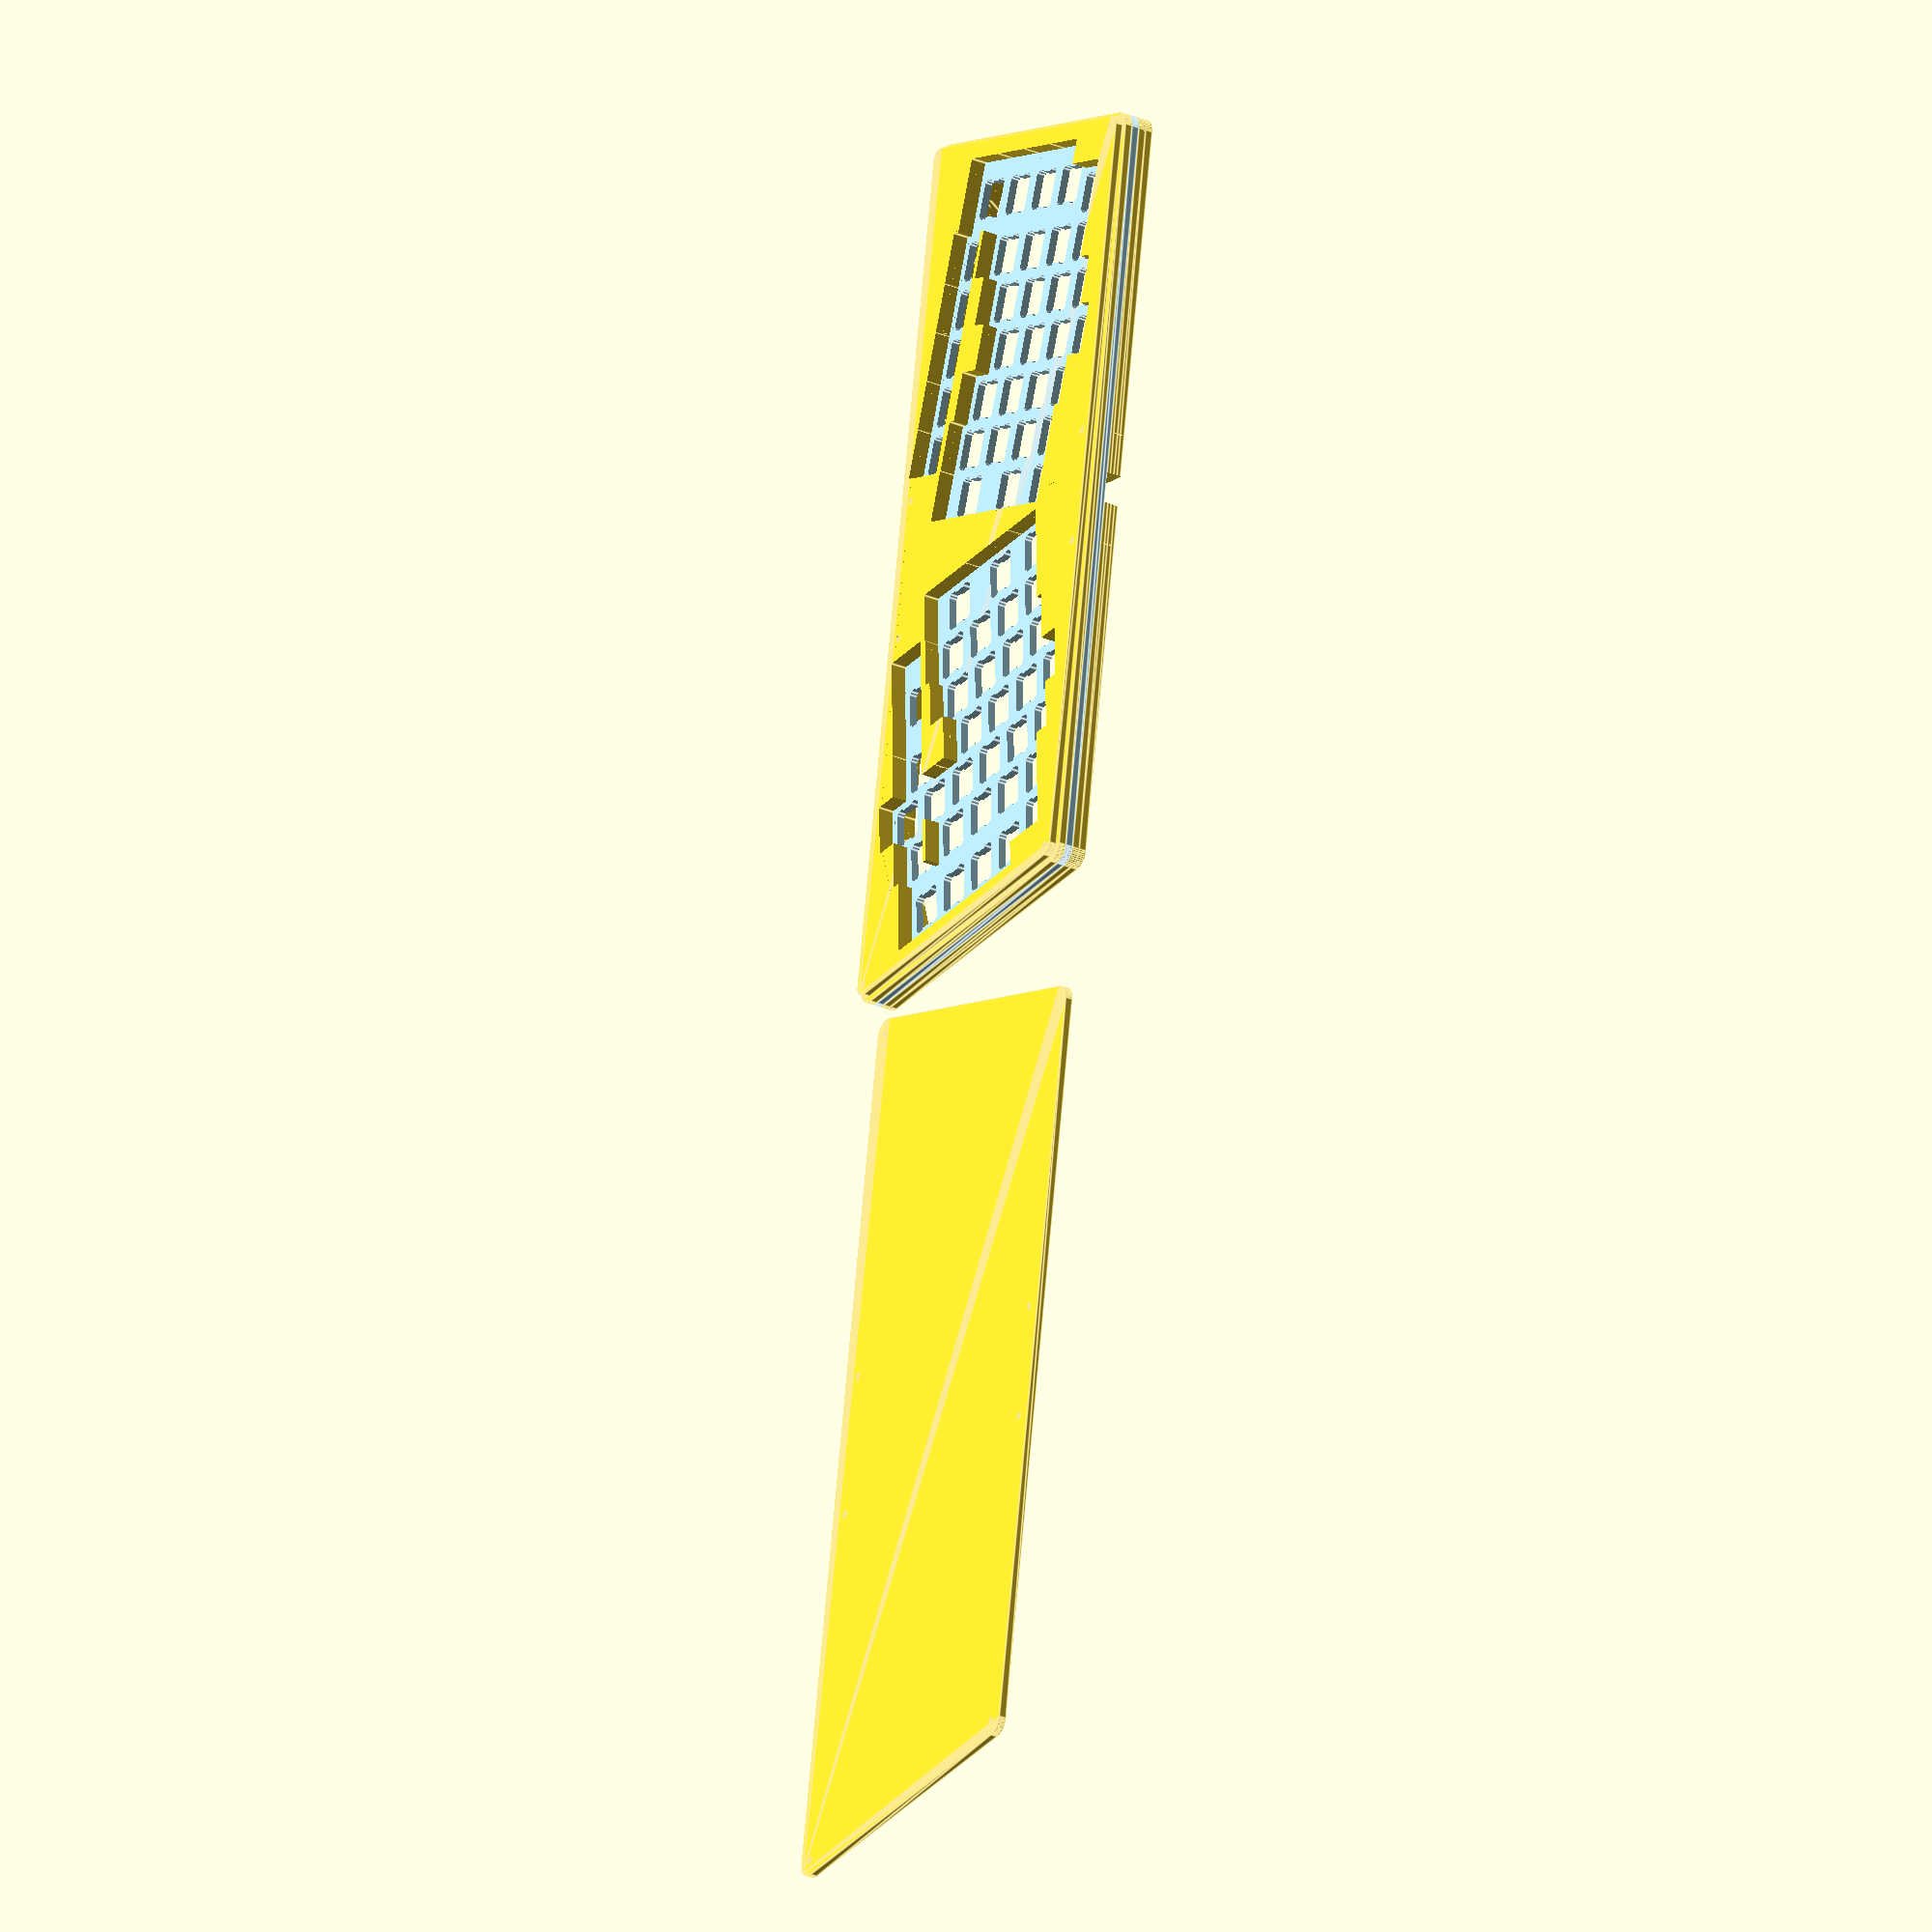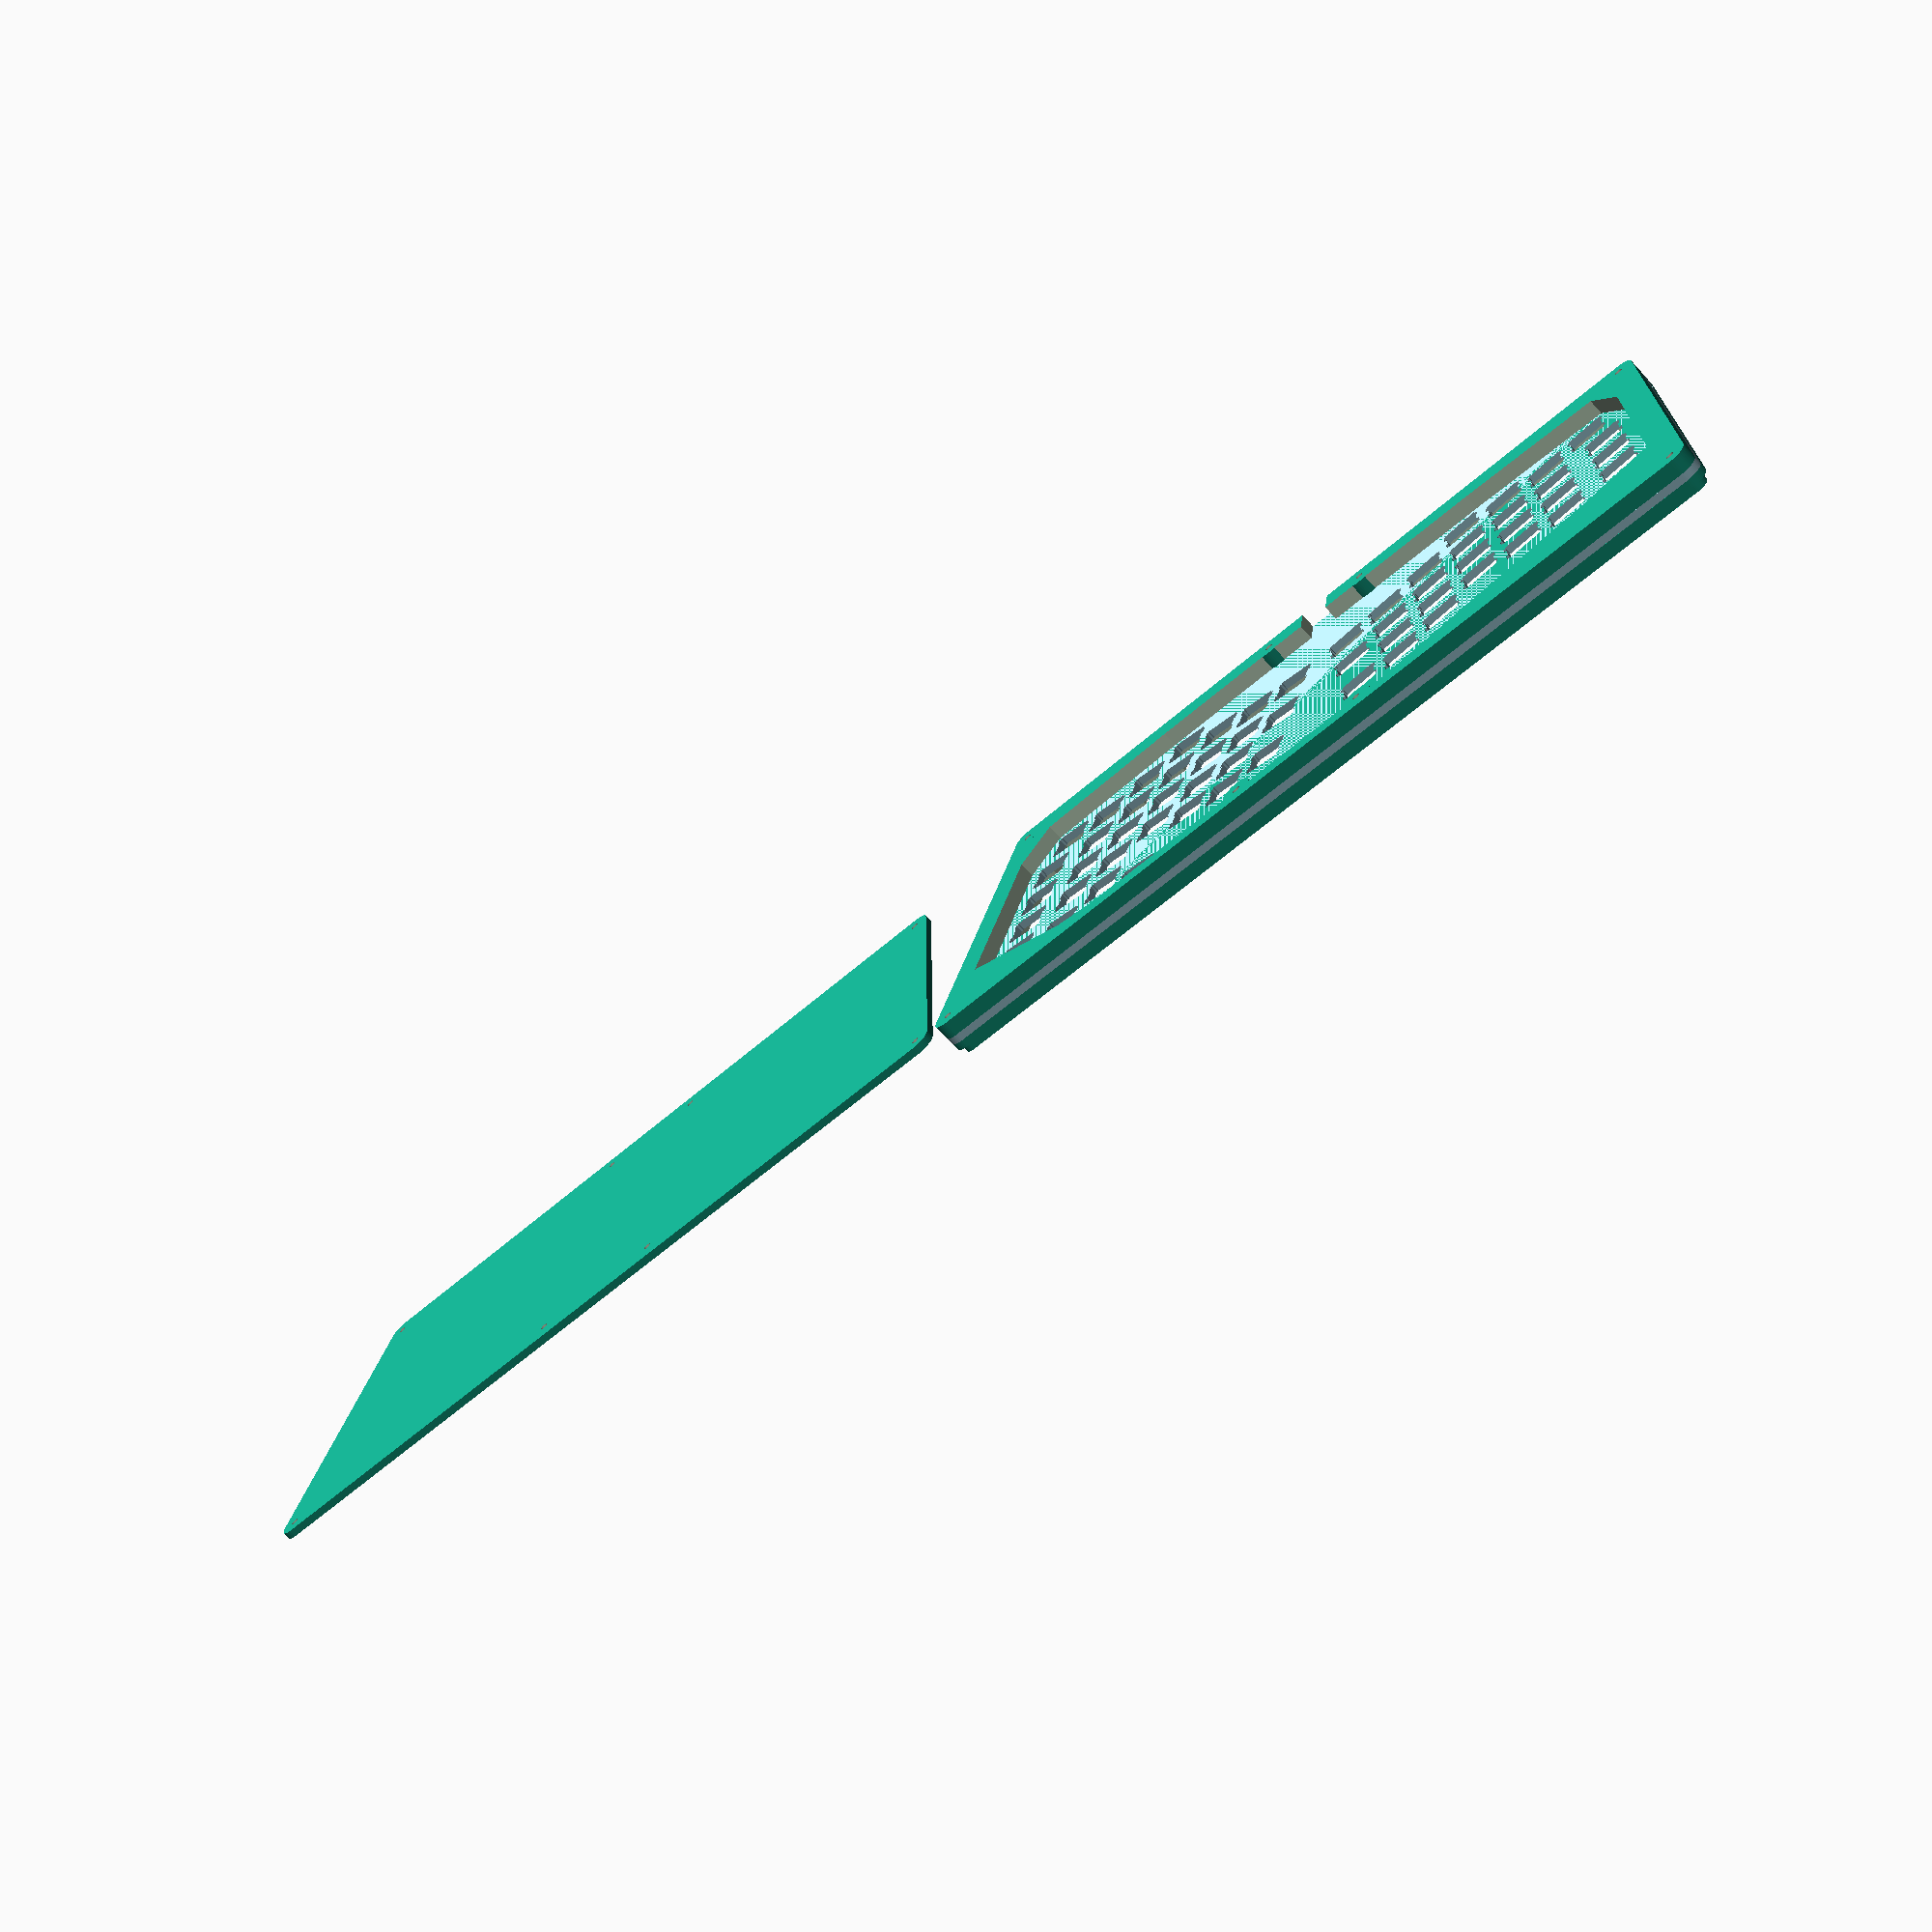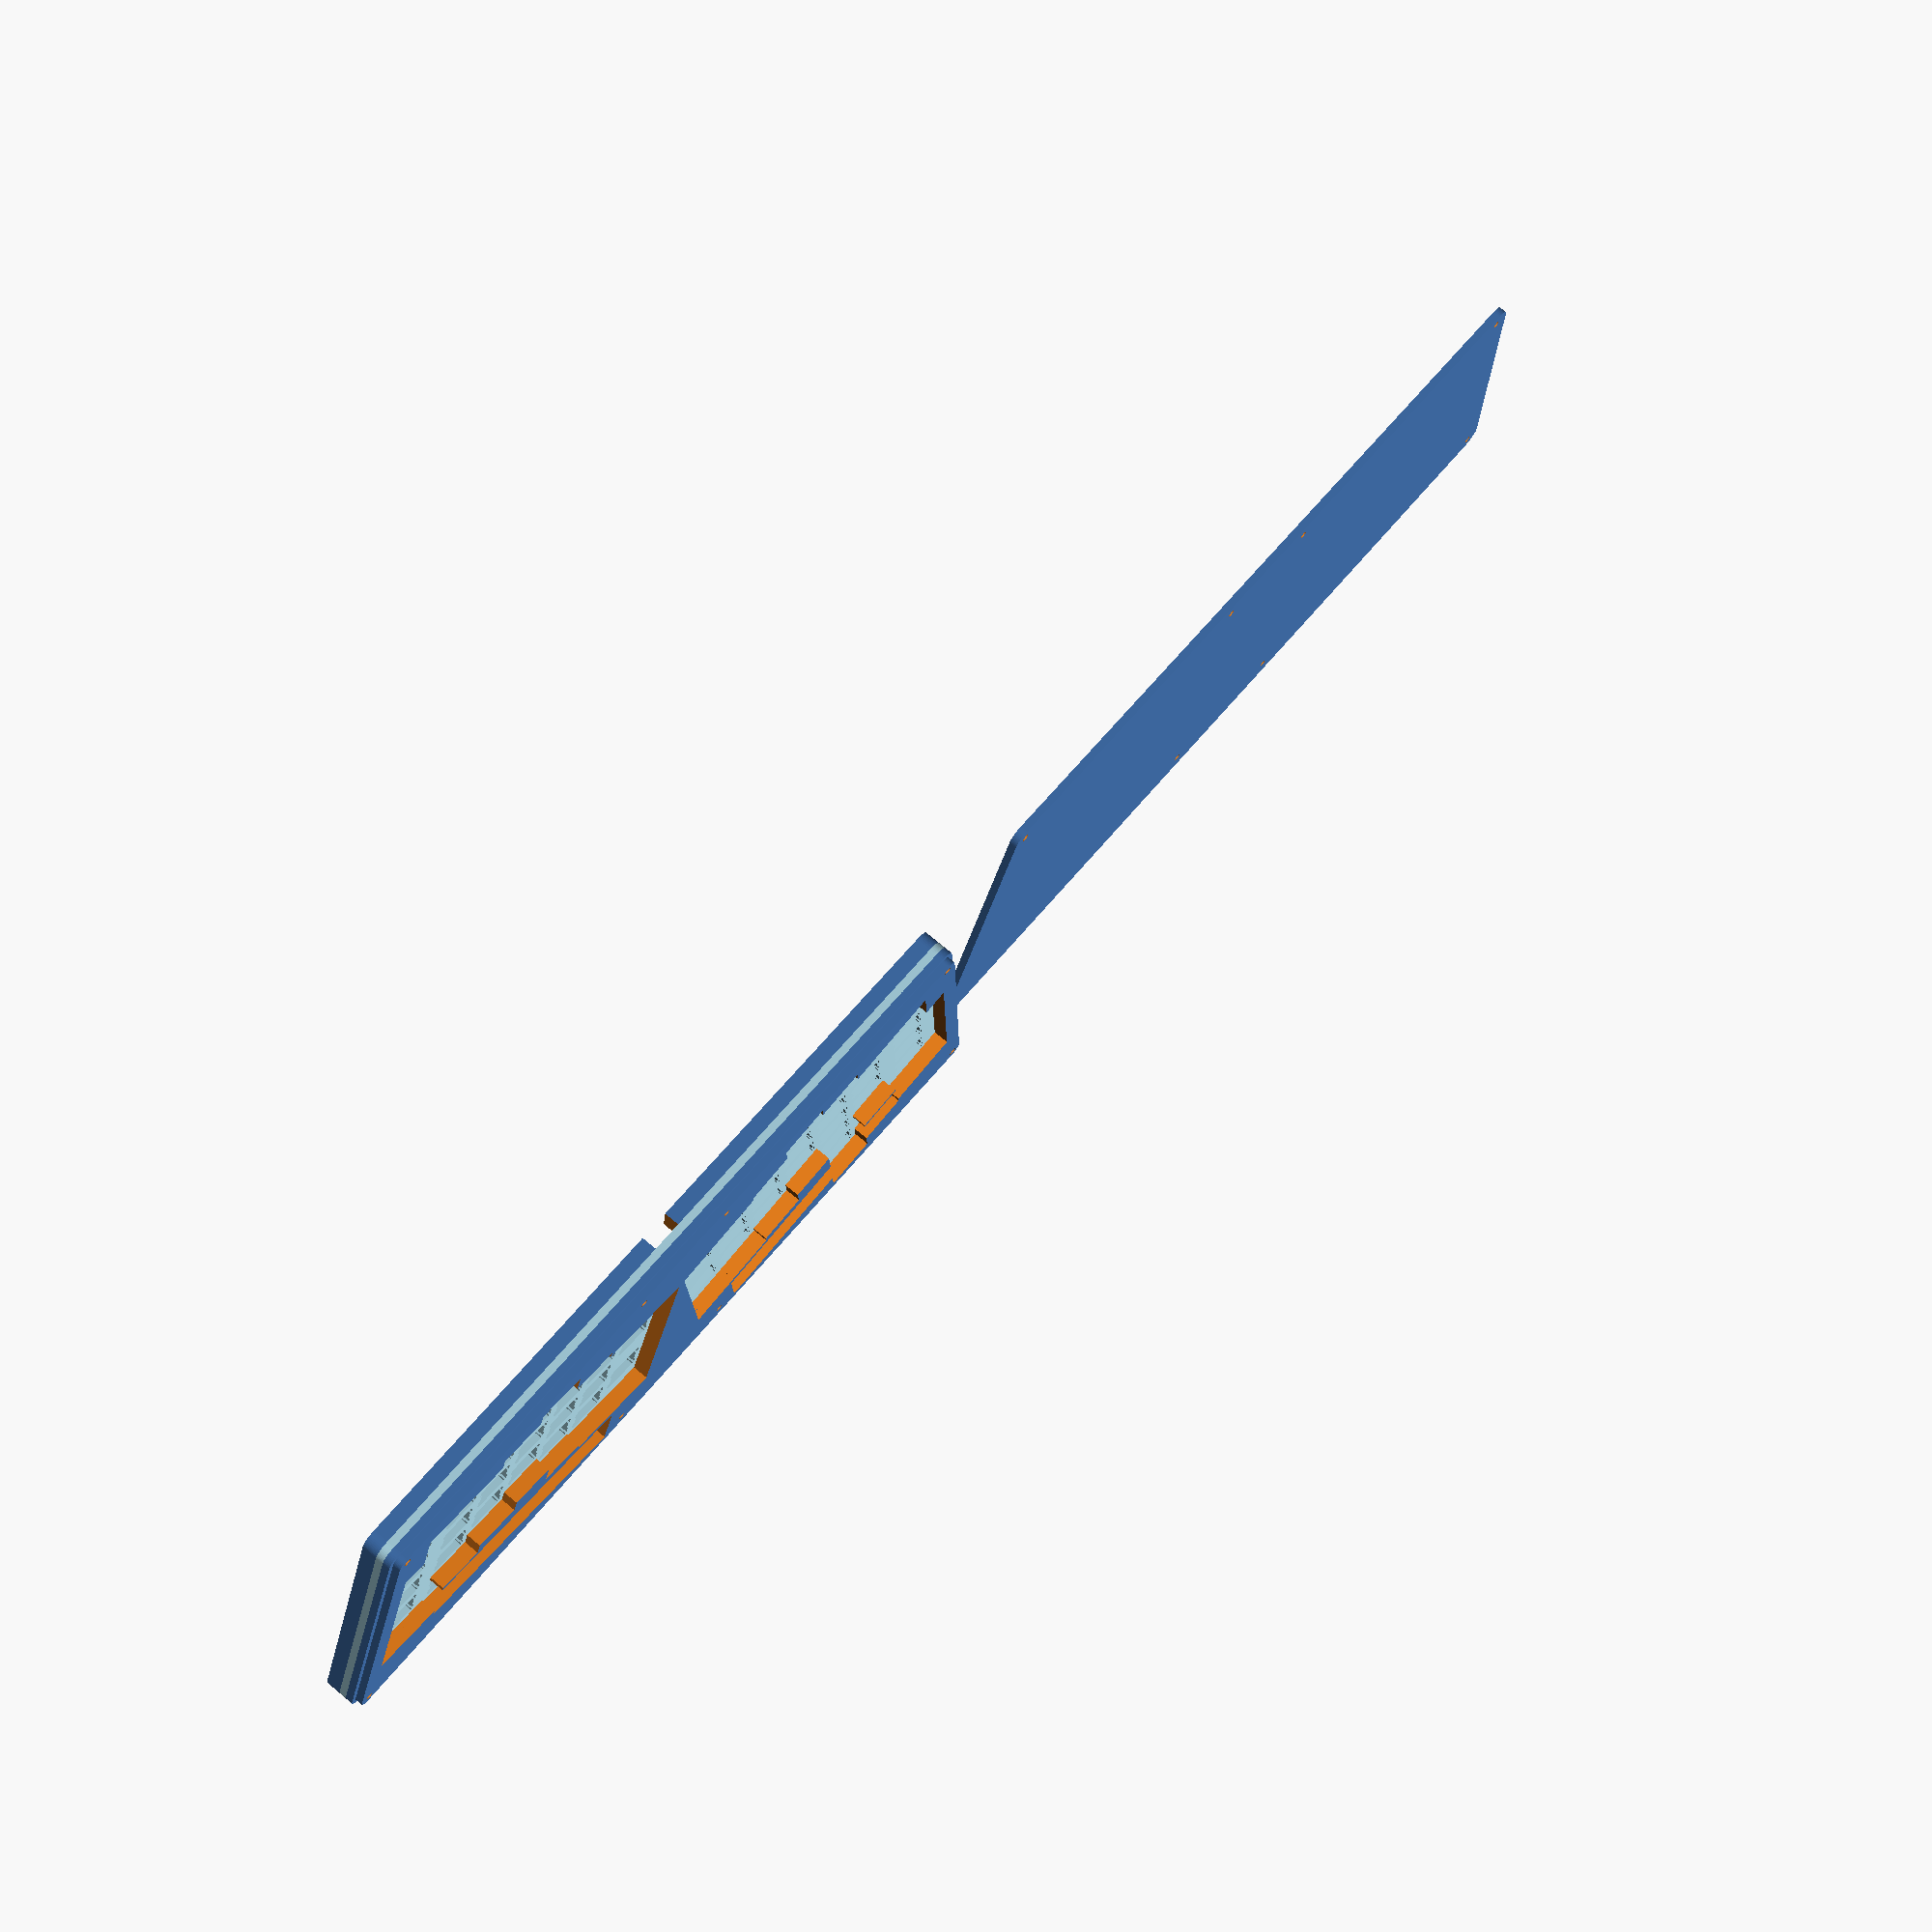
<openscad>
// -*- mode: c -*-
/* All distances are in mm. */

/* set output quality */
$fn = 50;

/* Distance between key centers. */
column_spacing   = 19;
row_spacing      = column_spacing;

/* This number should exceed row_spacing and column_spacing. The
 default gives a 1mm = (20mm - 19mm) gap between keycaps and cuts in
 the top plate.*/
key_hole_size = 20;

/* rotation angle; the angle between the halves is twice this
   number */
angle = 10;

/* The radius of screw holes. Holes will be slightly bigger due
   to the cut width. */
screw_hole_radius = 1.5;
/* Each screw hole is a hole in a "washer". How big these "washers"
   should be depends on the material used: this parameter and the
   `switch_hole_size` determine the spacer wall thickness. */
washer_radius     = 4 * screw_hole_radius;

/* This constant allows tweaking the location of the screw holes near
   the USB cable. Only useful with small `angle` values. Try the value
   of 10 with angle=0. */
back_screw_hole_offset = 0;

/* Distance between halves. */
hand_separation        = 25;

/* The approximate size of switch holes. Used to determine how
   thick walls can be, i.e. how much room around each switch hole to
   leave. See spacer(). */
switch_hole_size = 14;

/* Sets whether the case should use notched holes. As far as I can
   tell these notches are not all that useful... */
use_notched_holes = true;

/* Number of rows and columns in the matrix. You need to update
   staggering_offsets if you change n_cols. */
n_rows = 5;
n_cols = 6;

/* Number of thumb keys (per hand), try 1 or 2. */
n_thumb_keys = 1;

/* The width of the USB cable hole in the spacer. */
cable_hole_width = 12;

/* Vertical column staggering offsets. The first element should
   be zero. */
staggering_offsets = [0, 3, 12, 5.5, -1, -1];

/* Whether or not to split the spacer into quarters. */
quarter_spacer = false;

/* Where the top/bottom split of a quartered spacer will be. */
spacer_quartering_offset = 60;

module rz(angle, center=undef) {
  /* Rotate children `angle` degrees around `center`. */
  translate(center) {
    rotate(angle) {
      translate(-center) {
        for (i=[0:$children-1])
          children(i);
      }
    }
  }
}

/* Compute coordinates of a point obtained by rotating p angle degrees
   around center. Used to compute locations of screw holes near the
   USB cable hole. */
function rz_fun(p, angle, center) = [cos(angle) * (p[0] - center[0]) - sin(angle) * (p[1] - center[1]) + center[0],
                                     sin(angle) * (p[0] - center[0]) + cos(angle) * (p[1] - center[1])+ center[1]];

module switch_hole(position, notches=use_notched_holes) {
  /* Cherry MX switch hole with the center at `position`. Sizes come
     from the ErgoDox design. */
  hole_size    = 13.97;
  notch_width  = 3.5001;
  notch_offset = 4.2545;
  notch_depth  = 0.8128;
  translate(position) {
    union() {
        translate([0,0,-1])
      cube([hole_size, hole_size,50], center=true);
      if (notches == true) {
        translate([0, notch_offset,-1]) {
          cube([hole_size+2*notch_depth, notch_width,50], center=true);
        }
        translate([0, -notch_offset,-1]) {
          cube([hole_size+2*notch_depth, notch_width,50], center=true);
        }
      }
    }
  }
};

module regular_key(position, size) {
  /* Create a hole for a regular key. */
  translate(position) {
    cube([size, size,50], center=true);
  }
}

module thumb_key(position, size) {
  /* Create a hole for a 1x1.5 unit thumb key. */
  translate(position) {
    scale([1, 1.5]) {
      translate(-position) {
        regular_key(position, size);
      }
    }
  }
}

module space_bar(position, size) {
  /* Create a hole for a 2x1 unit key. */
  translate(position) {
    // FIXME: We shouldn't scale the extra 1mm around the key as well.
    scale([2, 1]) {
      translate(-position) {
        regular_key(position, size);
      }
    }
  }
}

module outside_key(position, size, hole_x_scale=1.5) {
  /* Create a hole for a 1x1.5 unit thumb key. */
  translate(position) {
    scale([hole_x_scale, 1]) {
      translate(-position) {
        regular_key(position, size);
      }
    }
  }
}

module full_regular_key (position, switch_holes, key_size=key_hole_size) {
  if (switch_holes == true) {
    switch_hole(position);
  } else {
    regular_key(position, key_size);
  }
}

module full_thumb_key (position, switch_holes, key_size=key_hole_size) {
  if (switch_holes == true) {
    switch_hole(position);
  } else {
    thumb_key(position, key_size);
  }
}

module full_space_bar (position, switch_holes, key_size=key_hole_size) {
  if (switch_holes == true) {
    switch_hole(position);
  } else {
    space_bar(position, key_size);
  }
}

module full_outside_key (position, switch_holes, key_size=key_hole_size, hole_x_scale=1.5) {
  if (switch_holes == true) {
    switch_hole(position);
  } else {
    outside_key(position, key_size, hole_x_scale);
  }
}

module column (bottom_position, switch_holes, key_size=key_hole_size, n_rows_adj=0) {
  /* Create a column of keys. */
  translate(bottom_position) {
    for (i = [0:(n_rows+n_rows_adj-1)]) {
      full_regular_key([0, i*column_spacing,-1], switch_holes, key_size);
    }
  }
}

module outside_column (bottom_position, switch_holes, key_size=key_hole_size) {
  /* Create a column of keys. */
  translate(bottom_position) {
    // Bottom 1.25u
    // FIXME: Screw will be much lower now, still need this?
    // full_outside_key([0.125*row_spacing, 0*column_spacing,-1], switch_holes, key_size, 1.25);
    // Middle 1.5u
    for (i = [0:(n_rows-2)]) {
      full_outside_key([0.25*row_spacing, i*column_spacing,-1], switch_holes, key_size);
    }
    // Top 1u
    full_outside_key([0, (n_rows-1)*column_spacing,-1], switch_holes, key_size, 1);
  }
}

module rotate_half() {
  /* Rotate the right half of the keys around the top left corner of
     the thumb key. Assumes that the thumb key is a 1x1.5 key and that
     it is shifted 0.5*column_spacing up relative to the nearest column. */
  // FIXME: Rotate on top of top key
  rotation_y_offset = 1.75 * column_spacing;
  for (i=[0:$children-1]) {
    rz(angle, [hand_separation, rotation_y_offset]) {
      children(i);
    }
  }
}

module add_hand_separation() {
  /* Shift everything right to get desired hand separation. */
  for (i=[0:$children-1]) {
    translate([0.5*hand_separation, /* we get back the full separation
                                       because of mirroring */
               0]) children(i);
  }
}

module right_half (switch_holes=true, key_size=key_hole_size, really_right_half=true) {
  /* Create switch holes or key holes for the right half of the
     keyboard. Different key_sizes are used in top_plate() and
     spacer(). */
  x_offset = 0.5 * row_spacing;
  y_offset = 0.5 * column_spacing;
  // FIXME: For some reason, also leaves a 0.5mm gap
  thumb_key_offset = y_offset + 1.25 * column_spacing + staggering_offsets[0];
  arrow_key_offset = y_offset;

  // Up arrow
  // full_regular_key([0, arrow_key_offset + column_spacing], switch_holes, key_size);

  rotate_half() {
    add_hand_separation() {
      // 2x 1.5u keys
        // FIXME: Move to inside_column
      for (j=[0:1]) {
        full_thumb_key([x_offset, thumb_key_offset + j * 1.5 * column_spacing,-1], switch_holes, key_size);
      }
      // 1u keys above for the inside
      // FIXME: Add param for num x and y thumb keys
      // column([x_offset, thumb_key_offset + 2 * 1.5 * column_spacing], switch_holes, key_size);
      for (j=[0:0]) {
        full_regular_key([x_offset, thumb_key_offset + j * 1 * column_spacing + 2.75 * column_spacing,-1], switch_holes, key_size);
      }

      // Normal keys
      thum_keys_y = staggering_offsets[3] - 0.5*column_spacing;//+staggering_offsets[4]/2;
      // FIXME: Move outsidecolumn here
      if (really_right_half) {
        // Space bar hole
        full_space_bar([x_offset + (0.5+n_thumb_keys)*row_spacing, y_offset + thum_keys_y,-1], switch_holes, key_size);
        // Up arrow
        full_regular_key([x_offset + (3+n_thumb_keys)*row_spacing, y_offset + staggering_offsets[3],-1], switch_holes, key_size);
        // Down arrow
        full_regular_key([x_offset + (3+n_thumb_keys)*row_spacing, y_offset + staggering_offsets[3] - column_spacing,-1], switch_holes, key_size);
        // Left arrow
        full_regular_key([x_offset + (2+n_thumb_keys)*row_spacing, y_offset + staggering_offsets[3] - 0.5*column_spacing,-1], switch_holes, key_size);
        // Right arrow
        full_regular_key([x_offset + (4+n_thumb_keys)*row_spacing, y_offset + staggering_offsets[3] - 0.5*column_spacing,-1], switch_holes, key_size);

        // One less key, and offset up by one key.
        for (j=[0:(n_cols-2)]) {
          column([x_offset + (j+n_thumb_keys)*row_spacing, y_offset + column_spacing + staggering_offsets[j]], switch_holes, key_size, -1);
        }
      } else {
        // for (j=[0:1]) {
        //   column([x_offset + (j+n_thumb_keys)*row_spacing, y_offset + thum_keys_y], switch_holes, key_size);
        // }
        // One less key, and offset up by one key.
        for (j=[0:4]) {
          column([x_offset + (j+n_thumb_keys)*row_spacing, y_offset + column_spacing + staggering_offsets[j]], switch_holes, key_size, -1);
        }
        // Move the two missing keys a bit lower for easier thumb access
        full_regular_key([x_offset + (0+n_thumb_keys)*row_spacing, y_offset + thum_keys_y,-1], switch_holes, key_size);
        full_regular_key([x_offset + (1+n_thumb_keys)*row_spacing, y_offset + thum_keys_y,-1], switch_holes, key_size);
        full_regular_key([x_offset + (2+n_thumb_keys)*row_spacing, y_offset + thum_keys_y,-1], switch_holes, key_size);
        full_regular_key([x_offset + (3+n_thumb_keys)*row_spacing, y_offset + thum_keys_y,-1], switch_holes, key_size);
        full_regular_key([x_offset + (4+n_thumb_keys)*row_spacing, y_offset + thum_keys_y,-1], switch_holes, key_size);
        // for (j=[5:(n_cols-2)]) {
        //   column([x_offset + (j+n_thumb_keys)*row_spacing, y_offset + staggering_offsets[j]], switch_holes, key_size);
        // }
      }

      // Outside column
      // FIXME: Need larger border
      // FIXME: Try 1u at top, 1.25u at bottom
      outside_column([x_offset + (n_cols-1+n_thumb_keys)*row_spacing, y_offset + staggering_offsets[n_cols - 1]], switch_holes, key_size);
    }
  }
}

module screw_hole(radius, offset_radius, position, direction) {
  /* Create a screw hole of radius `radius` at a location
     `offset_radius` from `position`, (diagonally), in the direction
     `direction`. Oh, what a mess this is. */
  /* direction is the 2-element vector specifying to which side of
     position to move to, [-1, -1] for bottom left, etc. */

  /* radius_offset is the offset in the x (or y) direction so that
     we're offset_radius from position */
  radius_offset = offset_radius / sqrt(2);
  /* key_hole_offset if the difference between key spacing and key
     hole edge */
  key_hole_offset = 0.5*(row_spacing - key_hole_size);
  x = position[0] + (radius_offset - key_hole_offset) * direction[0];
  y = position[1] + (radius_offset - key_hole_offset) * direction[1];
  translate([x,y,0]) {
    cylinder(r1=radius,r2=radius,h=3);
  }
}

module right_screw_holes(hole_radius) {
  /* coordinates of the back right screw hole before rotation... */
  back_right = [(n_cols+n_thumb_keys+0.5)*row_spacing,
               staggering_offsets[n_cols-1] + (n_rows+0.25) * column_spacing];
  // front_right = [(n_cols+n_thumb_keys+0.25)*row_spacing, staggering_offsets[n_cols-1]];

  /* and after */
  tmp = rz_fun(back_right, angle, [0, 1.75*column_spacing]);
  // tmp_front = rz_fun(front_right, angle, [0, 2.25*column_spacing]);

  // translate([0, 1.75*column_spacing])
  //     cube([5, 5,5]);
  // add_hand_separation()
  //   translate(tmp)
  //     cube([5, 5,5]);

  nudge = 0.75;

  rotate_half() {
    add_hand_separation() {
      // Back center
      // screw_hole(hole_radius, washer_radius,
      //            [row_spacing*0.75, staggering_offsets[n_cols-1] + (n_rows) * column_spacing],
      //            [-nudge, nudge]);
      // Front center
      screw_hole(hole_radius, washer_radius,
                 [0.5*row_spacing, 0],
                 [0, 0]);
      // Front right
      screw_hole(hole_radius, washer_radius,
                  // FIXME: Proper maths
                 [(n_cols+n_thumb_keys+0.5)*row_spacing, -1.2 * column_spacing],
                 [nudge, -nudge]);
      // Back right
      screw_hole(hole_radius, washer_radius,
                 back_right,
                 [nudge, 0]);
    }
  }

  // translate([washer_radius - tmp[0],

  // Opposite front left
  // mirror ([1,0,0]) {
  //   rotate_half() {
  //     add_hand_separation() {
  //     screw_hole(hole_radius, washer_radius,
  //                [row_spacing*0.75, staggering_offsets[n_cols-1] + (n_rows) * column_spacing],
  //                [-nudge, nudge]);
  //     screw_hole(hole_radius, washer_radius,
  //                [row_spacing, 0],
  //                [-nudge, -nudge]);
  //     }
  //   }
  // }

  /* add the screw hole near the cable hole */
  translate([washer_radius - tmp[0],
  // translate([washer_radius - back_right.x,
             back_screw_hole_offset]) {
    rotate_half() {
      add_hand_separation() {
        screw_hole(hole_radius, washer_radius,
          // FIXME: Move zero at the middle of the thumb key maybe instead?
          // Or just take back_right and translate by the divide x by 2...
                   back_right,
                   [nudge, 0]);
      }
    }
  }
}

module screw_holes_hull(hole_radius) {
  /* Create all the screw holes. */
  union() {
    hull() { right_screw_holes(hole_radius); }
    hull() { mirror ([1,0,0]) { right_screw_holes(hole_radius); } }
  }
}

module screw_holes(hole_radius) {
  /* Create all the screw holes. */
  union() {
    right_screw_holes(hole_radius);
    mirror ([1,0,0]) { right_screw_holes(hole_radius); }
  }
}

module left_half(switch_holes=true, key_size=key_hole_size) {
  mirror ([1,0,0]) { right_half(switch_holes, key_size, false); }
}

module extendZ() {
  translate([0,0,-0.05]) scale([1,1,1.1])
    for (i=[0:$children-1])
    children(i);
}

module bottom_plate(washer_radius_ratio=1.0) {
  /* bottom layer of the case */
  difference() {
    hull() { screw_holes(washer_radius*washer_radius_ratio); }
    //screw_holes_hull(washer_radius);
    extendZ() screw_holes(screw_hole_radius);
  }
}

module top_plate(washer_radius_ratio=1.0) {
  /* top layer of the case */
  difference() {
    bottom_plate(washer_radius_ratio);
    right_half(false);
    left_half(false);
  }
}

module switch_plate() {
  /* the switch plate */
  difference() {
    bottom_plate();
    right_half();
    left_half();
  }
}

module spacer() {
  /* Create a spacer. */
  difference() {
    union() {
      difference() {
        bottom_plate();
        hull() {
          right_half(switch_holes=false, key_size=switch_hole_size + 3);
          left_half(switch_holes=false, key_size=switch_hole_size + 3);
        }
        
        //hull() right_half(switch_holes=false, key_size=switch_hole_size + 3);
        //hull() left_half(switch_holes=false, key_size=switch_hole_size + 3);
        
    /* add the USB cable hole: */
    translate([-0.5*cable_hole_width, 2*column_spacing,-1]) {
      cube([cable_hole_width, (2*n_rows) * column_spacing,50]);
    }
      }
      screw_holes(washer_radius);
    }
    extendZ() screw_holes(screw_hole_radius);
  }
}

module spacer_quadrant(spacer_quadrant_number) {
  /* Cut a quarter of a spacer. */
  translate([0, spacer_quartering_offset]) {
    intersection() {
      translate([0, -spacer_quartering_offset]) { spacer(); }
      rotate([0, 0, spacer_quadrant_number * 90]) { cube([1000, 1000,3]); }
    }
  }
}

module quartered_spacer()
{
  /* Assemble all four quarters of a spacer. */
  spacer_quadrant(0);
  spacer_quadrant(1);
  translate([-5,-10]) spacer_quadrant(2);
  translate([5,-10]) spacer_quadrant(3);
}

/* Create all four layers. */

// FIXME: Should rather be a ratio relative to 3mm, maybe also make a constant?
translate([0,0,12]) top_plate(2/3);
translate([0,0,9]) top_plate();
// projection(cut = false) 
  color("lightblue") translate([0, 0, 6]) { switch_plate(); }
translate([350, 0,0]) { bottom_plate(); }
translate([0,0,3]) spacer();
translate([0, 0,0]) {
  if (quarter_spacer == true) {
    quartered_spacer();
  }
  else {
    spacer();
  }
}

</openscad>
<views>
elev=28.9 azim=99.1 roll=57.2 proj=o view=edges
elev=249.5 azim=170.9 roll=317.6 proj=p view=wireframe
elev=105.2 azim=189.0 roll=230.3 proj=p view=wireframe
</views>
